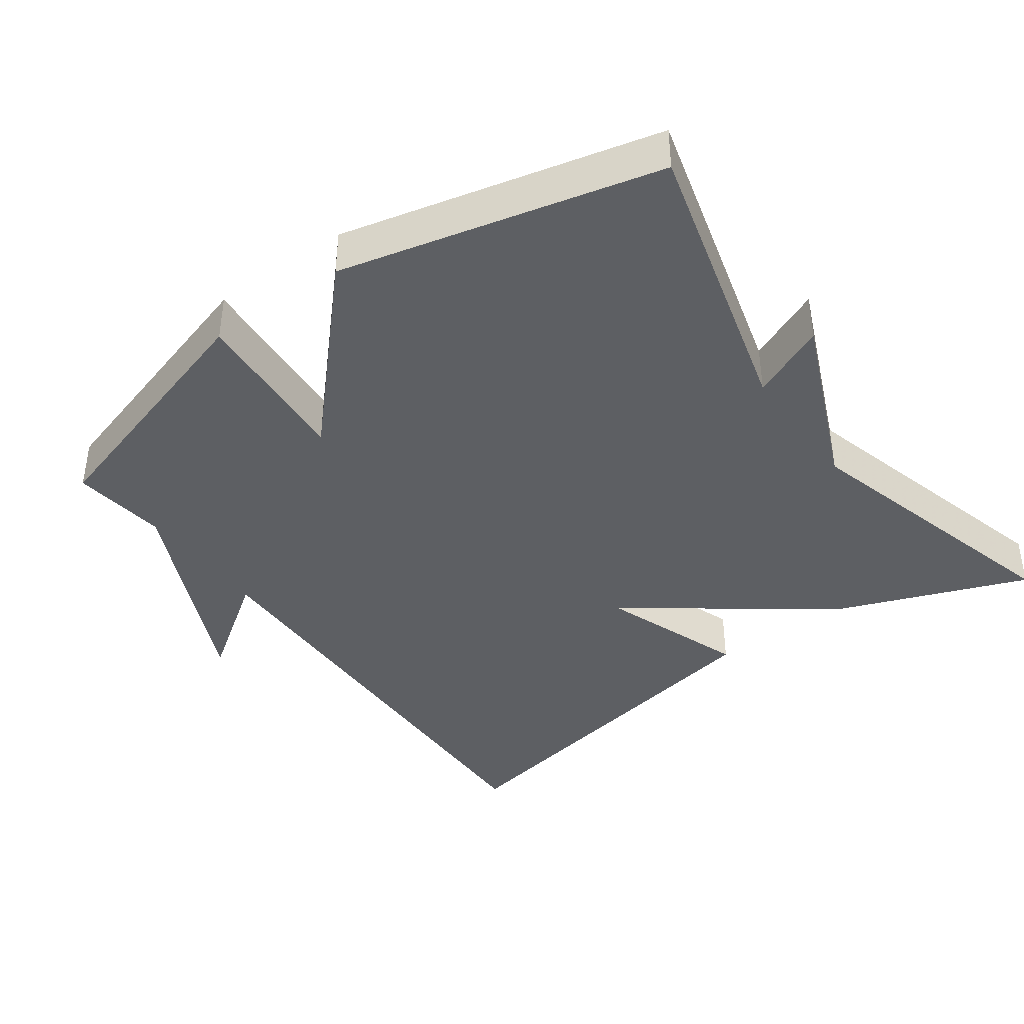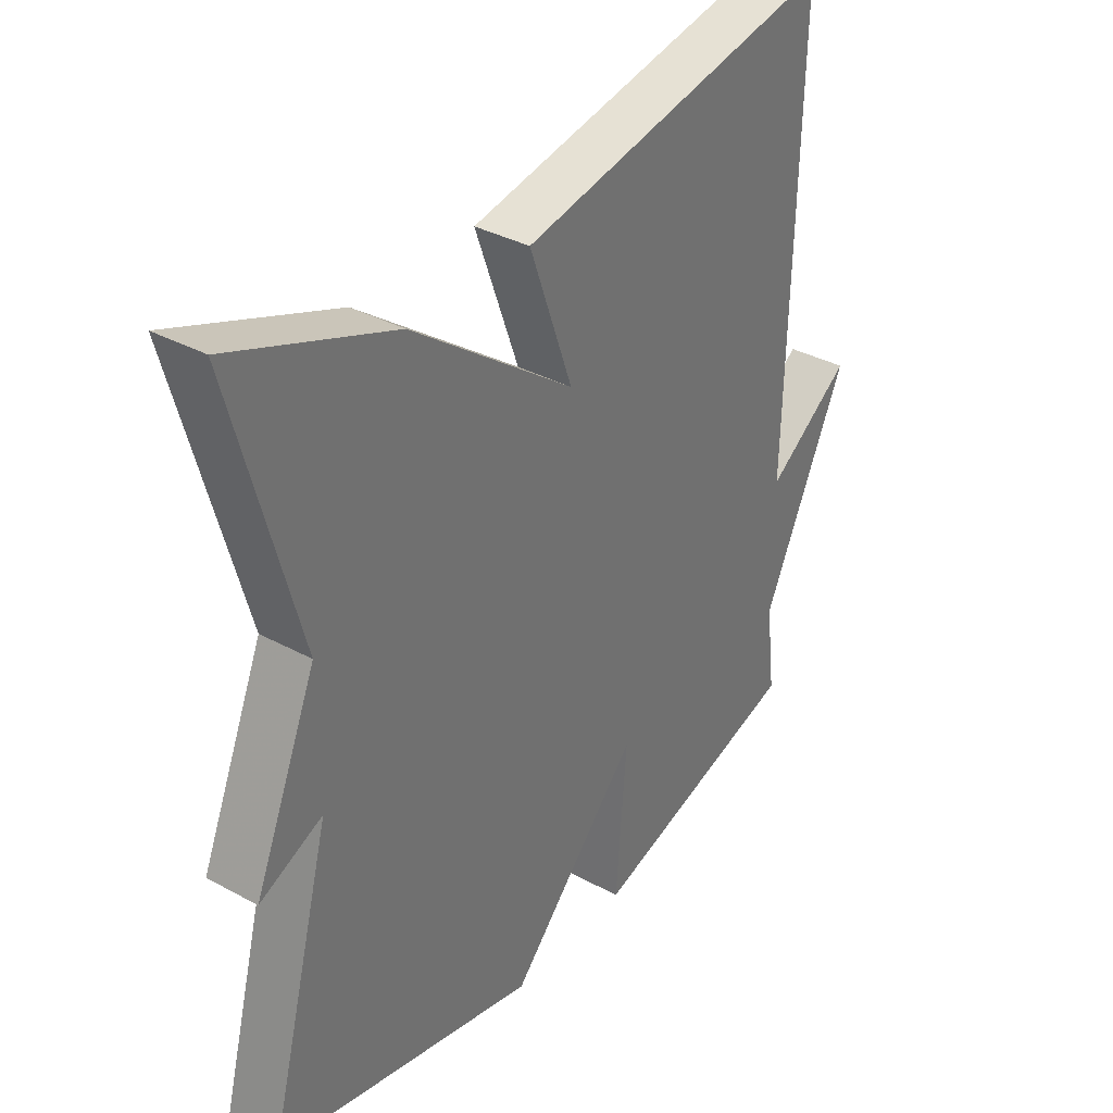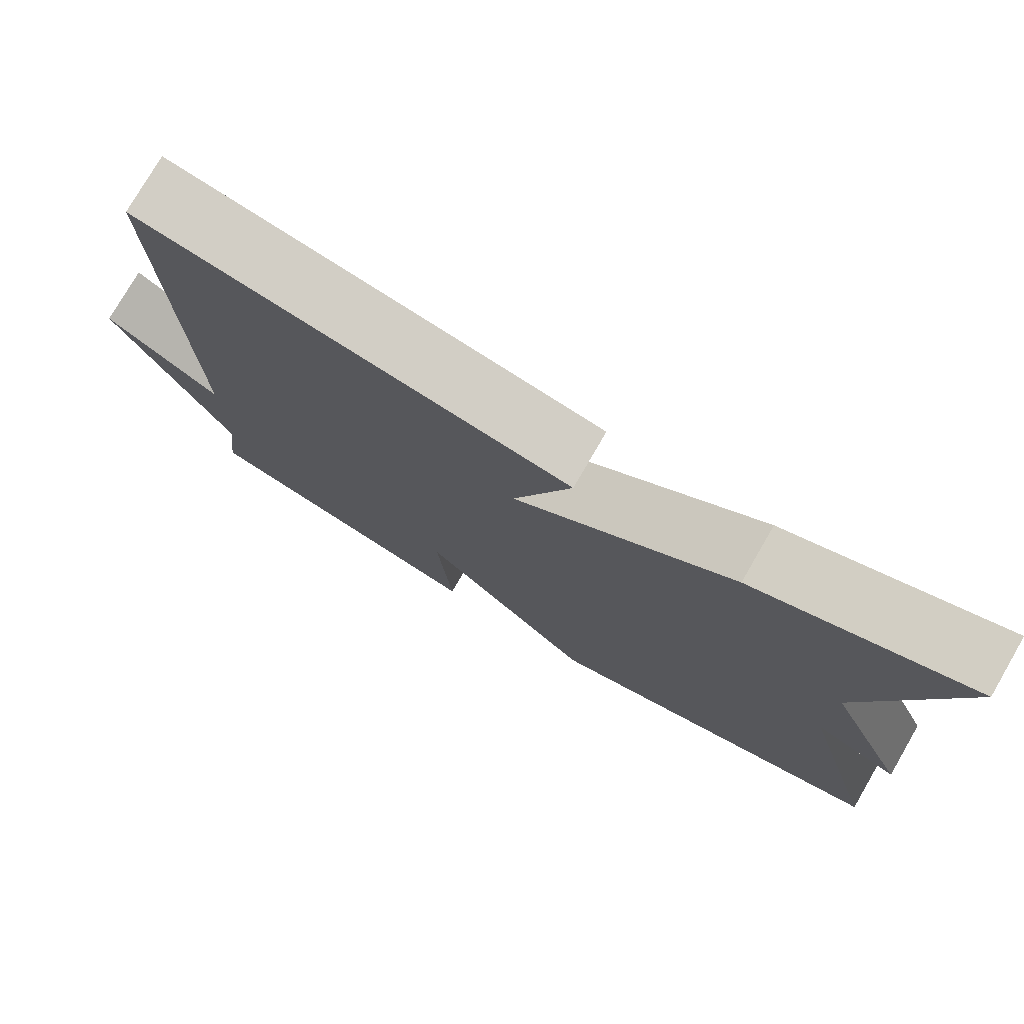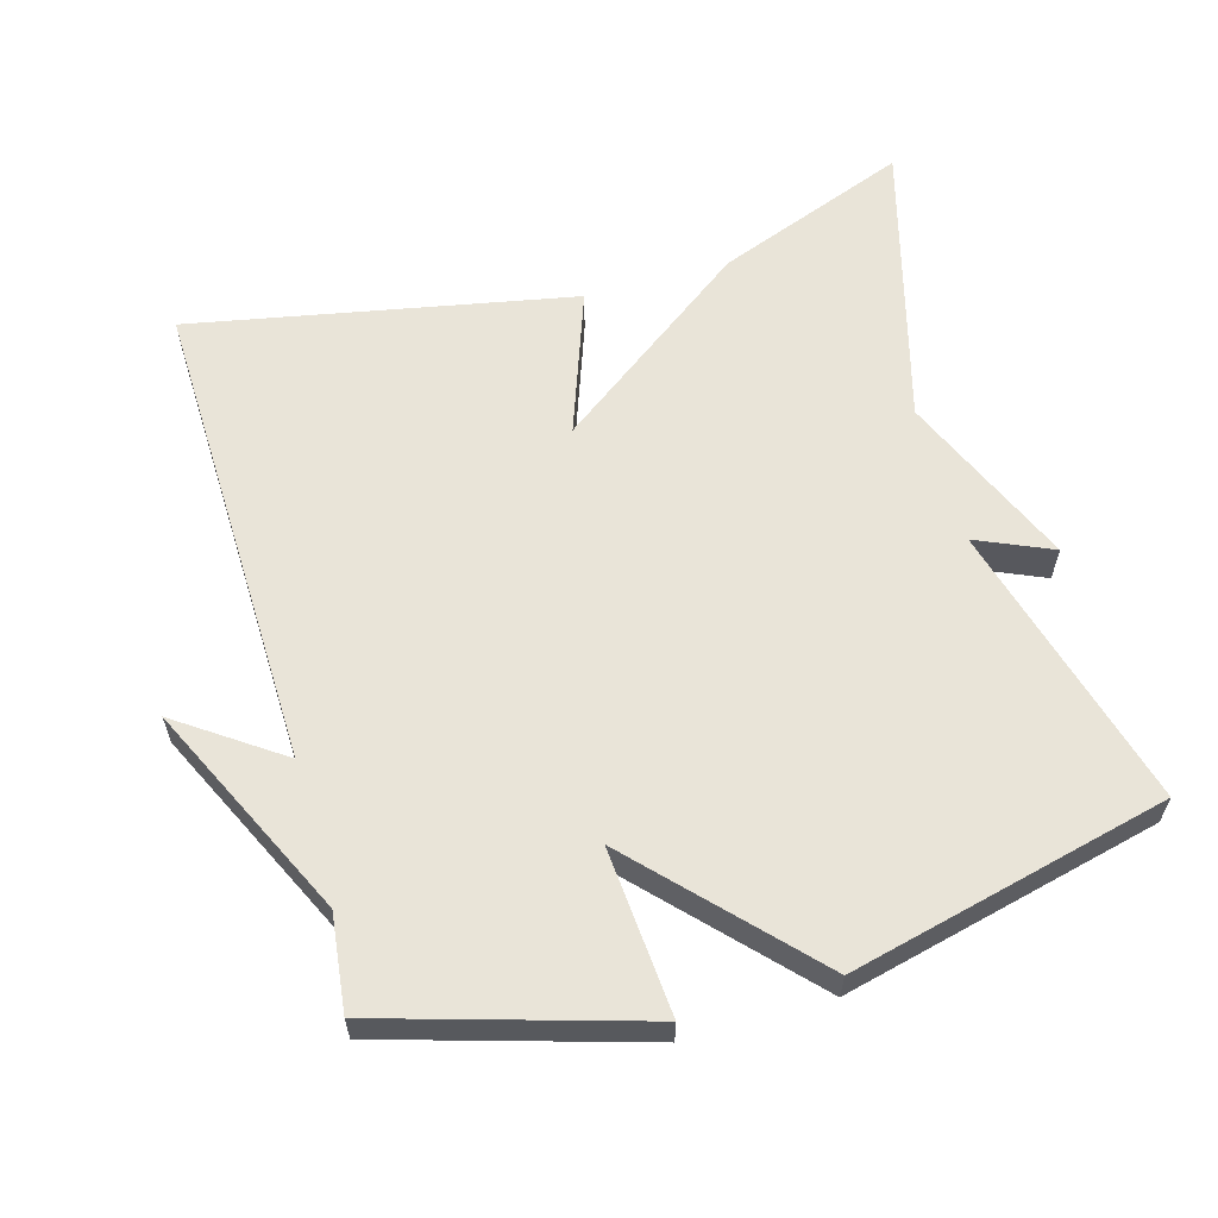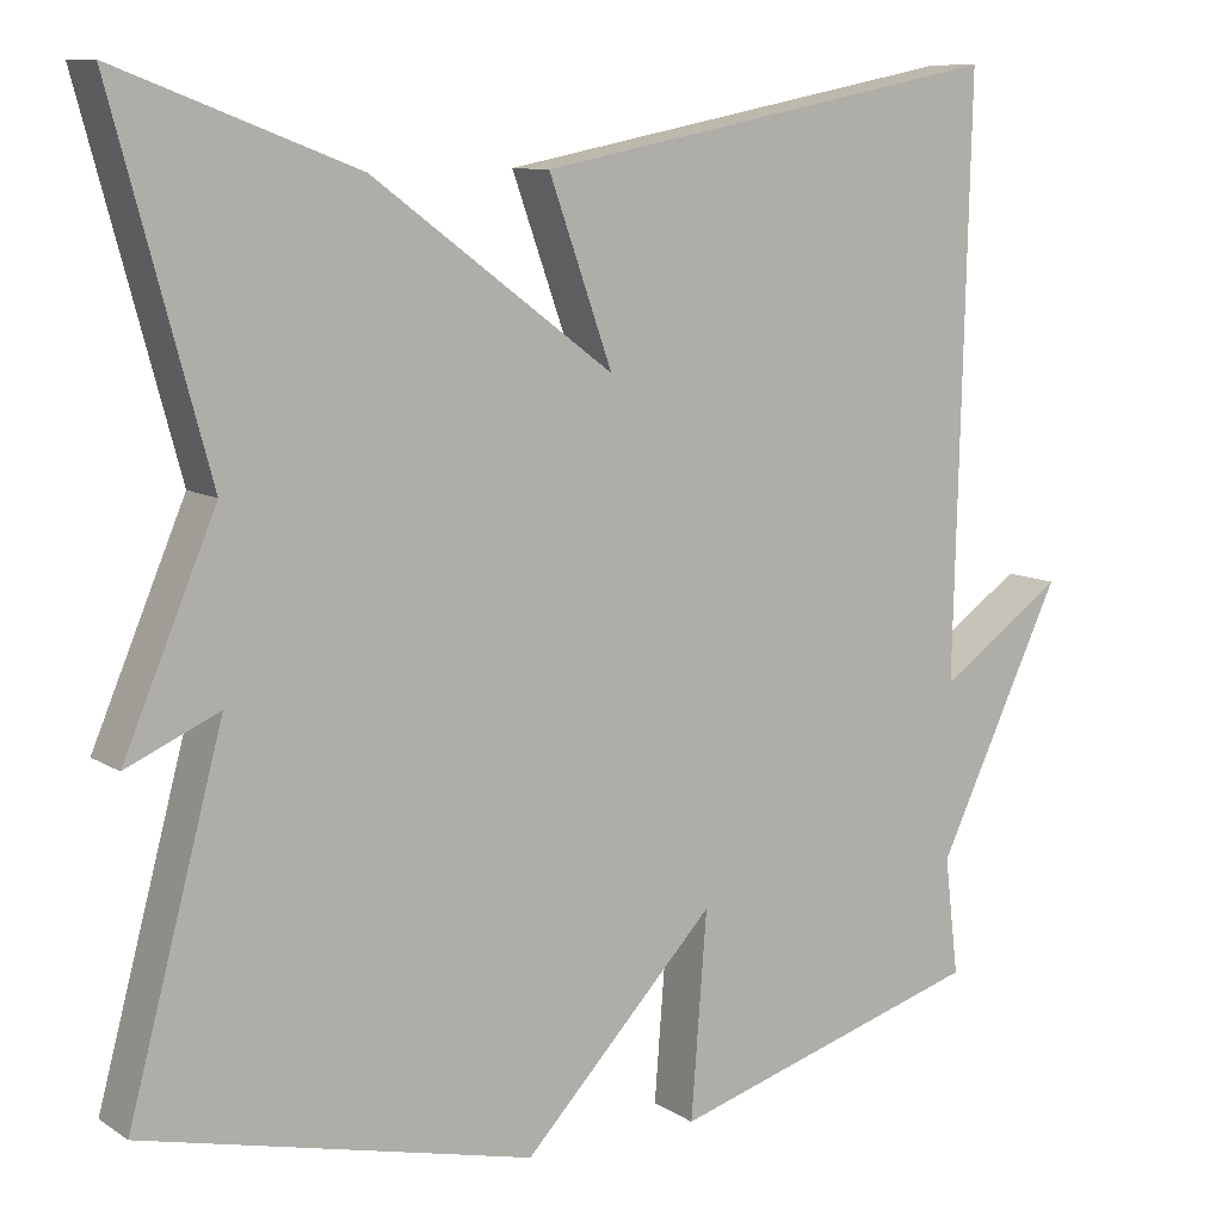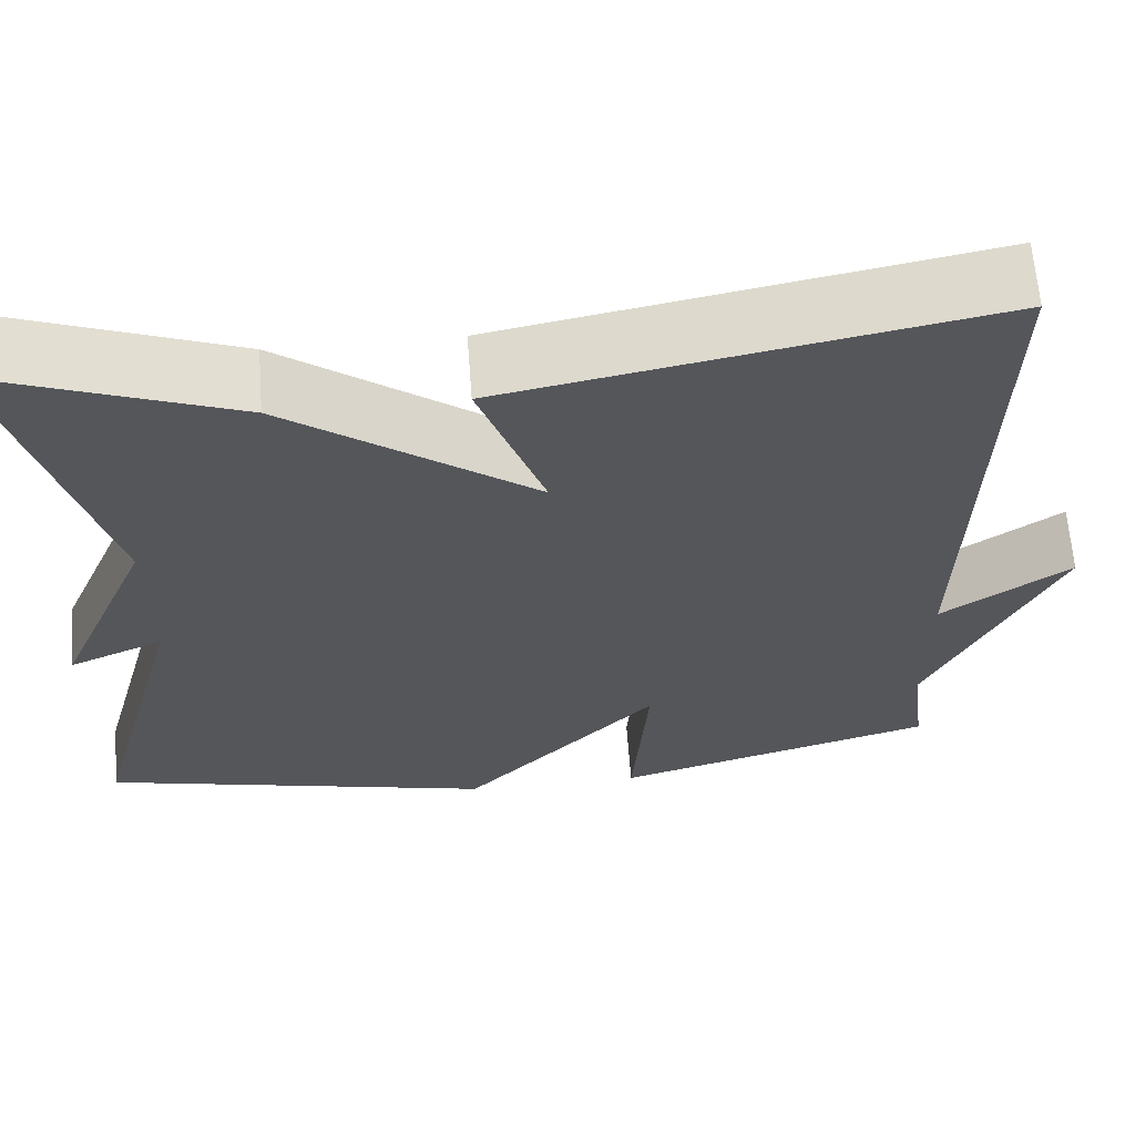
<metadata>
{"format":"obj","ext":"obj","renderer":"f3d","projection":"perspective","resolution":1024,"background":"white","views":[{"elev":-40.2,"azim":-144.1,"up":"+Y"},{"elev":35.4,"azim":-54.2,"up":"+Z"},{"elev":77.1,"azim":-149.9,"up":"+Z"},{"elev":60.4,"azim":164.1,"up":"+Y"},{"elev":9.9,"azim":-32.8,"up":"+Z"},{"elev":63.9,"azim":-4.3,"up":"+Z"}]}
</metadata>
<code>
v 0.5 0.07 -0.5
v 0.142 0.07 -0.606
v 0.16 0.07 -0.375
v -0.058 0.07 -0.606
v -0.5 0.07 -0.5
v -0.392 0.07 -0.099
v -0.497 0.07 -0.145
v -0.392 0.07 0.101
v -0.5 0.07 0.5
v -0.231 0.07 0.397
v 0.041 0.07 0.195
v -0.031 0.07 0.397
v 0.5 0.07 0.5
v 0.484 0.07 -0.167
v 0.626 0.07 -0.068
v 0.484 0.07 -0.367
v 0.5 0 -0.5
v 0.142 0 -0.606
v 0.16 0 -0.375
v -0.058 0 -0.606
v -0.5 0 -0.5
v -0.392 0 -0.099
v -0.497 0 -0.145
v -0.392 0 0.101
v -0.5 0 0.5
v -0.231 0 0.397
v 0.041 0 0.195
v -0.031 0 0.397
v 0.5 0 0.5
v 0.484 0 -0.167
v 0.626 0 -0.068
v 0.484 0 -0.367
f 14 15 16
f 11 12 13 14
f 11 14 16
f 10 11 16
f 9 10 16
f 8 9 16
f 6 7 8
f 6 8 16 1
f 3 4 5 6
f 1 2 3
f 1 3 6
f 32 31 30
f 30 29 28 27
f 32 30 27
f 32 27 26
f 32 26 25
f 32 25 24
f 24 23 22
f 17 32 24 22
f 22 21 20 19
f 19 18 17
f 22 19 17
f 1 17 18 2
f 2 18 19 3
f 3 19 20 4
f 4 20 21 5
f 5 21 22 6
f 6 22 23 7
f 7 23 24 8
f 8 24 25 9
f 9 25 26 10
f 10 26 27 11
f 11 27 28 12
f 12 28 29 13
f 13 29 30 14
f 14 30 31 15
f 15 31 32 16
f 16 32 17 1

</code>
